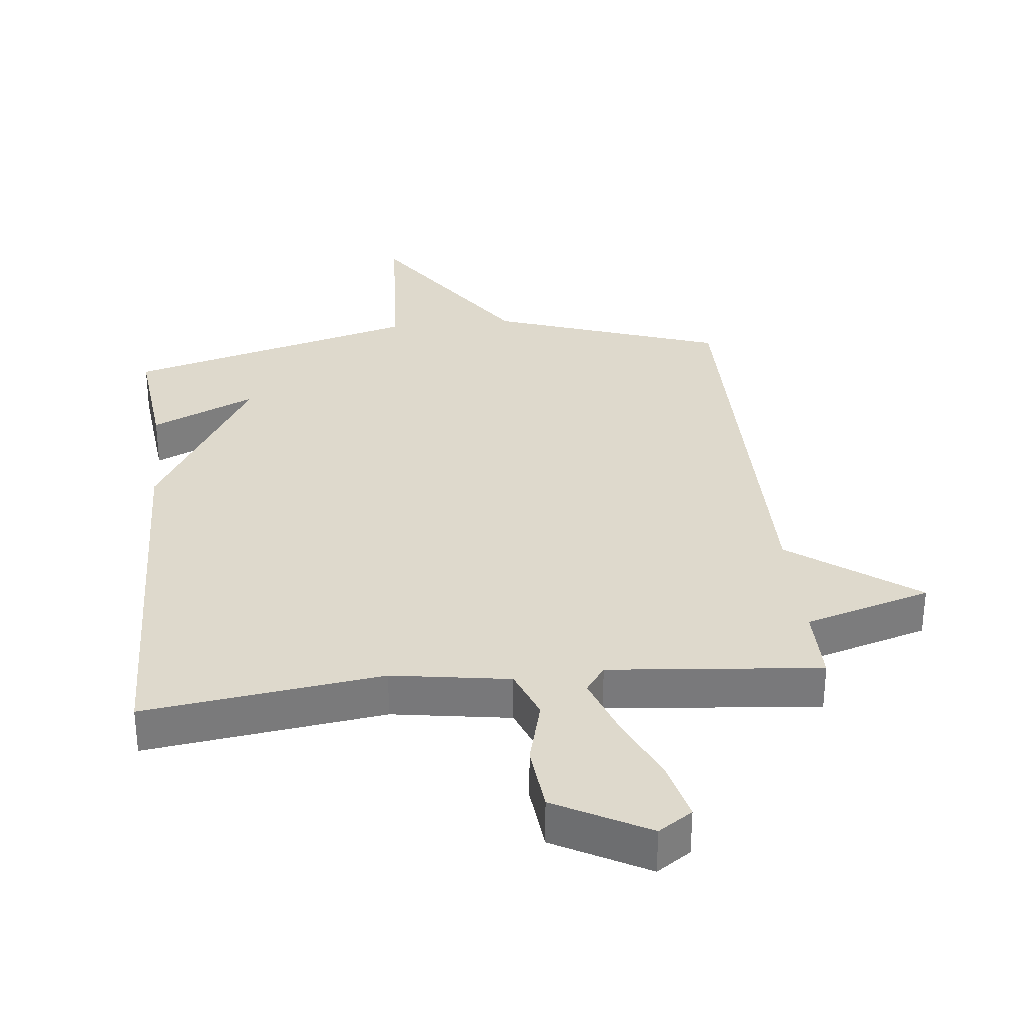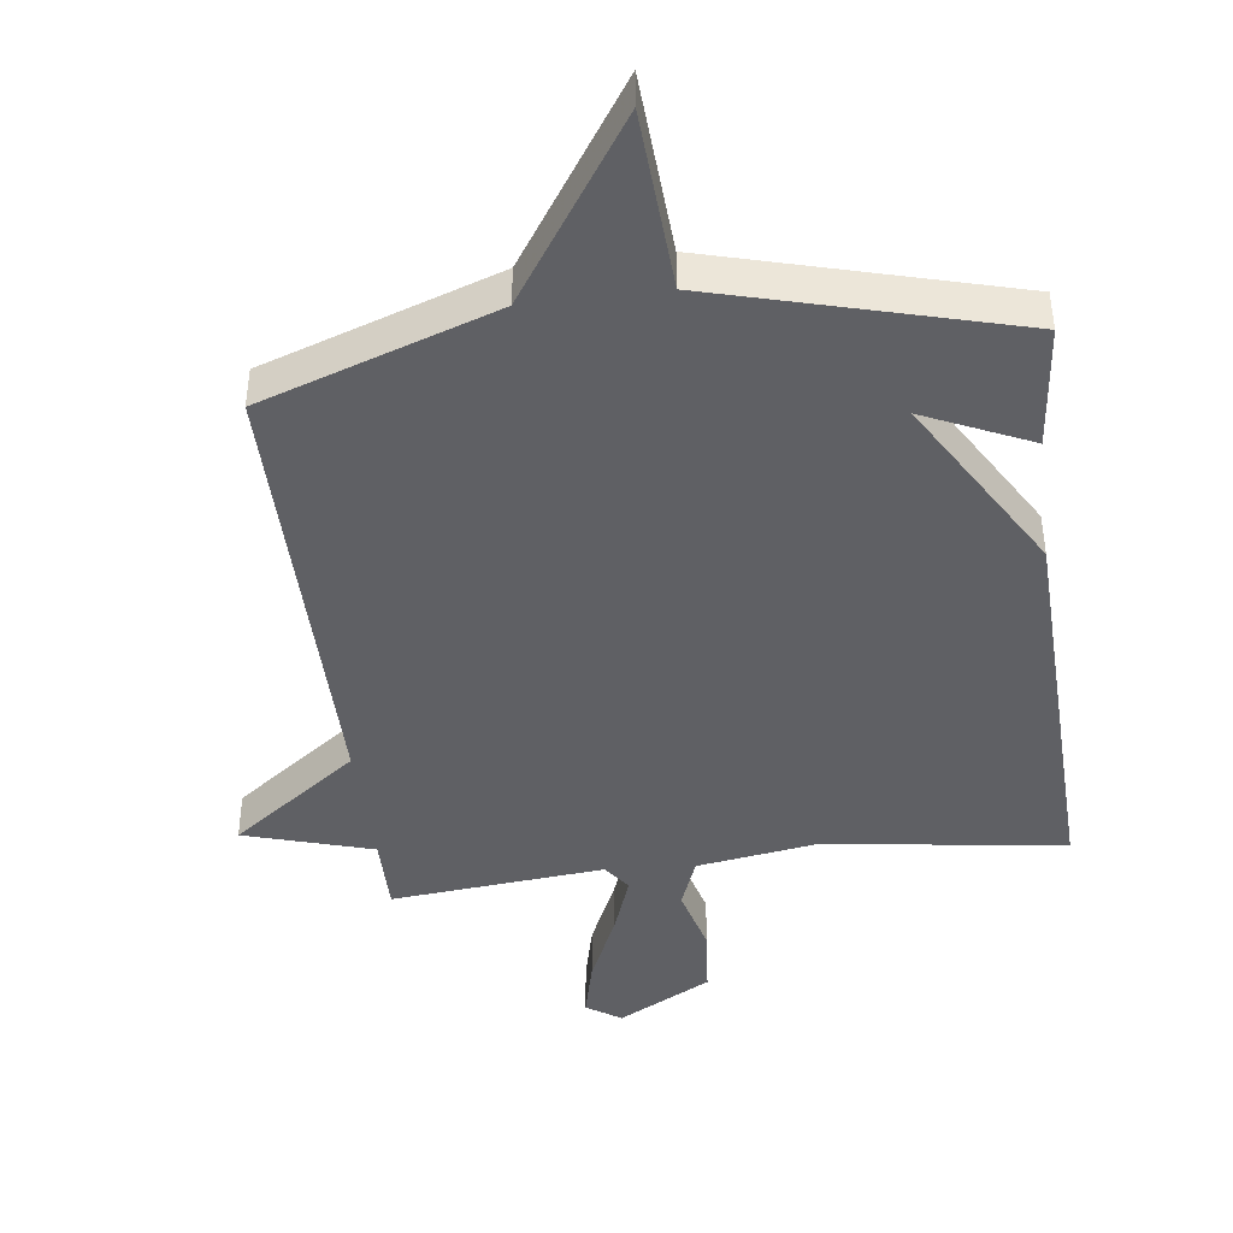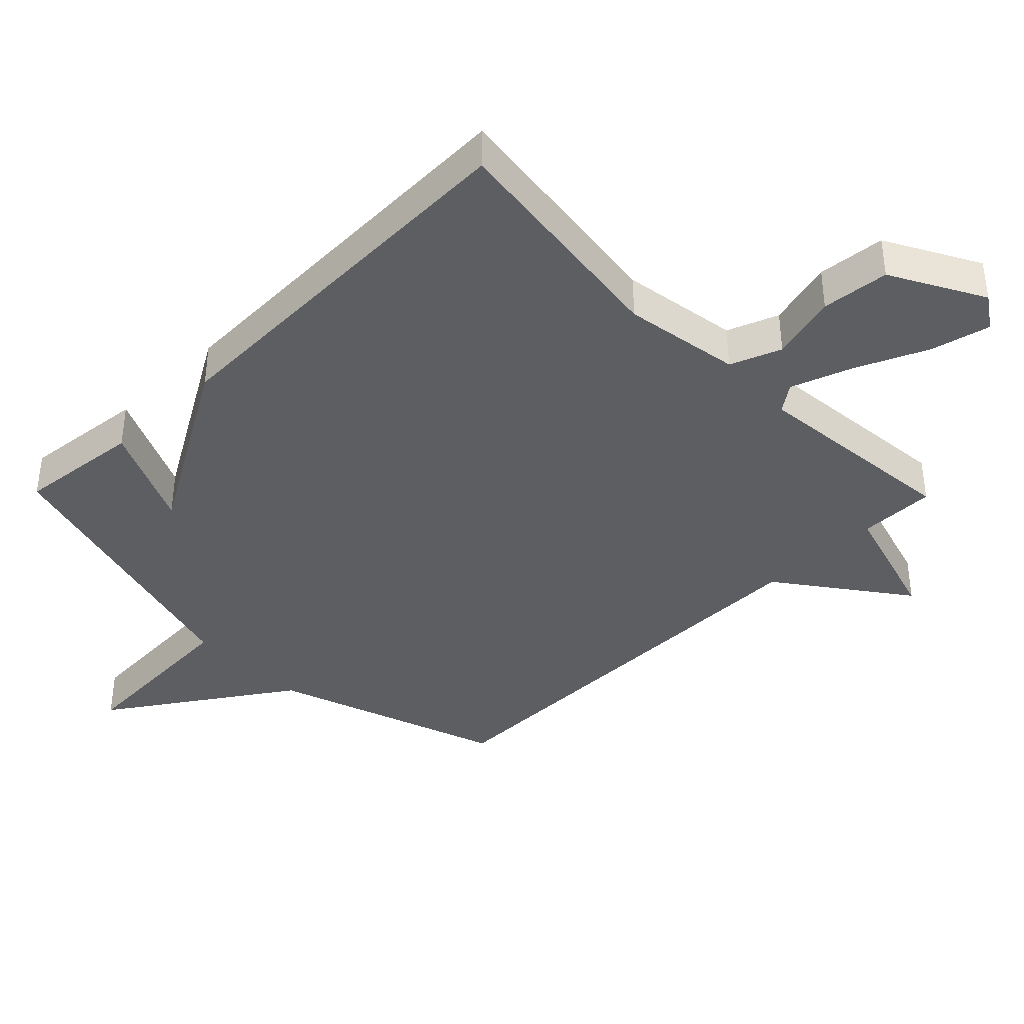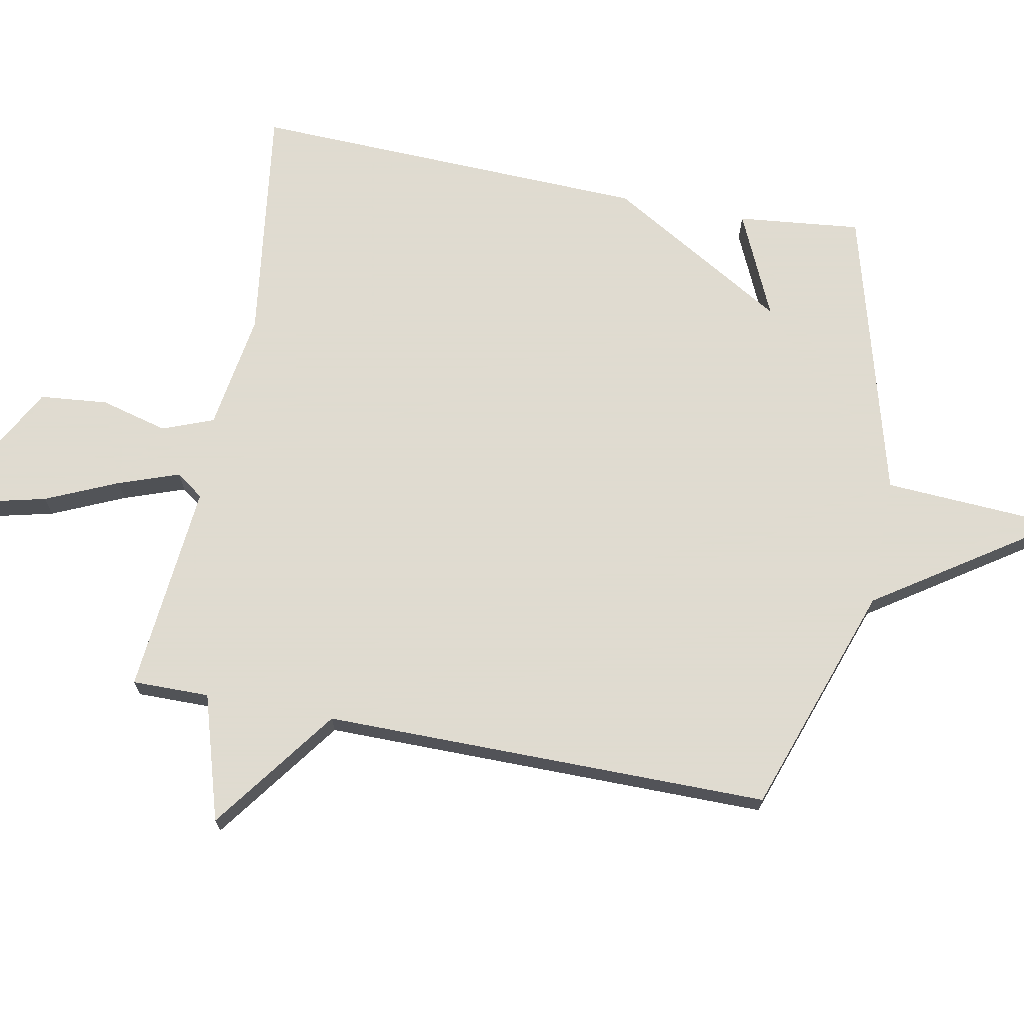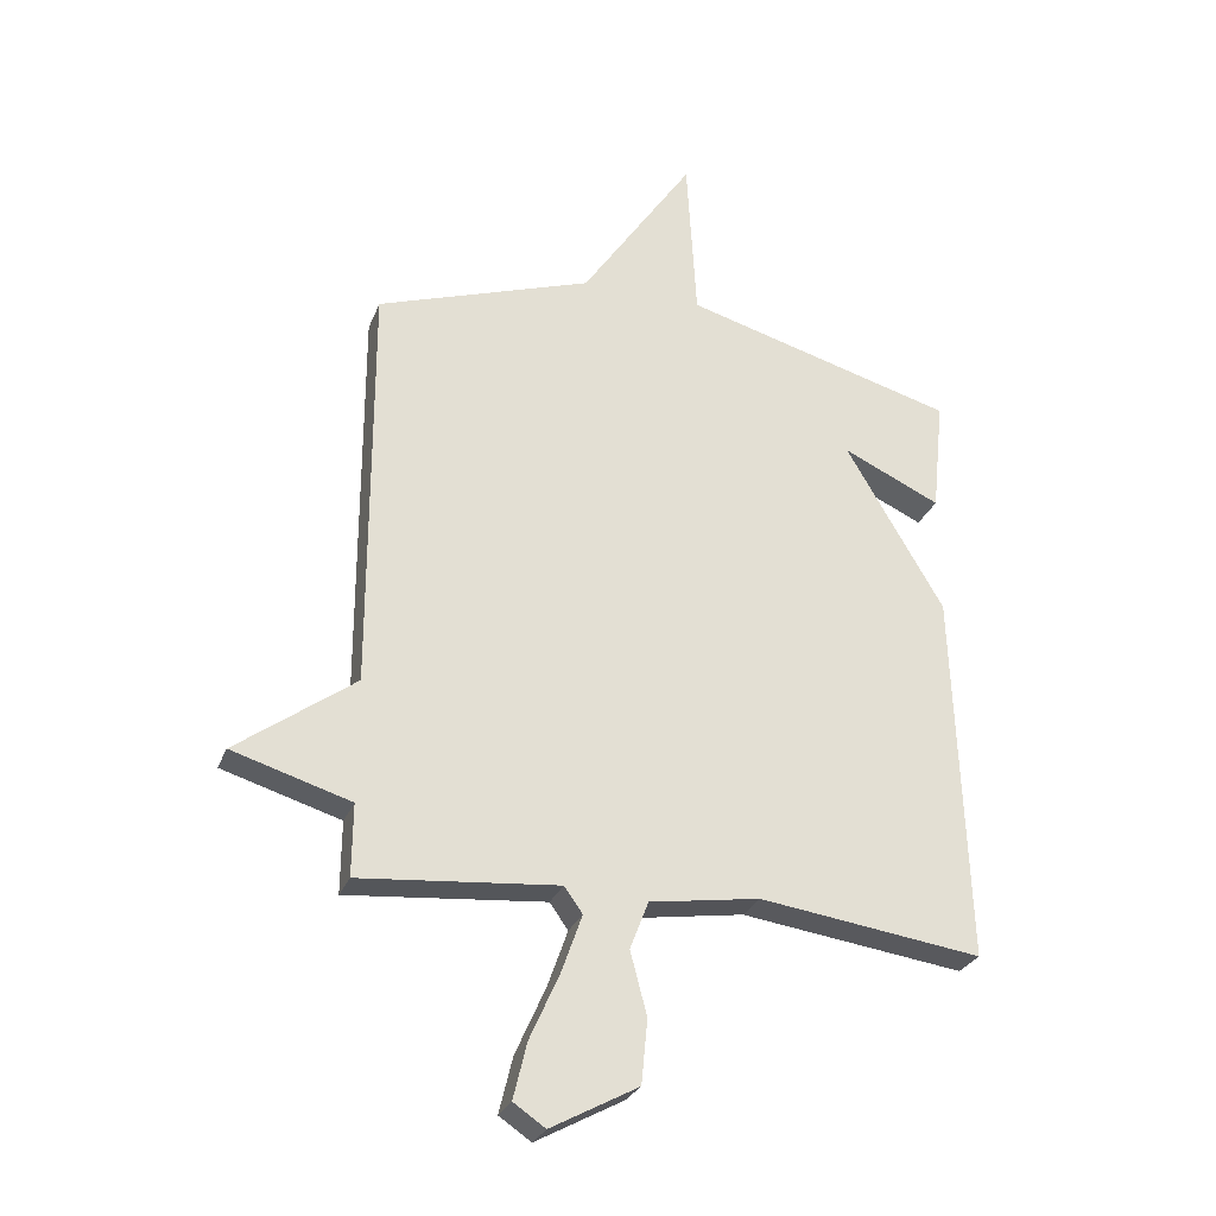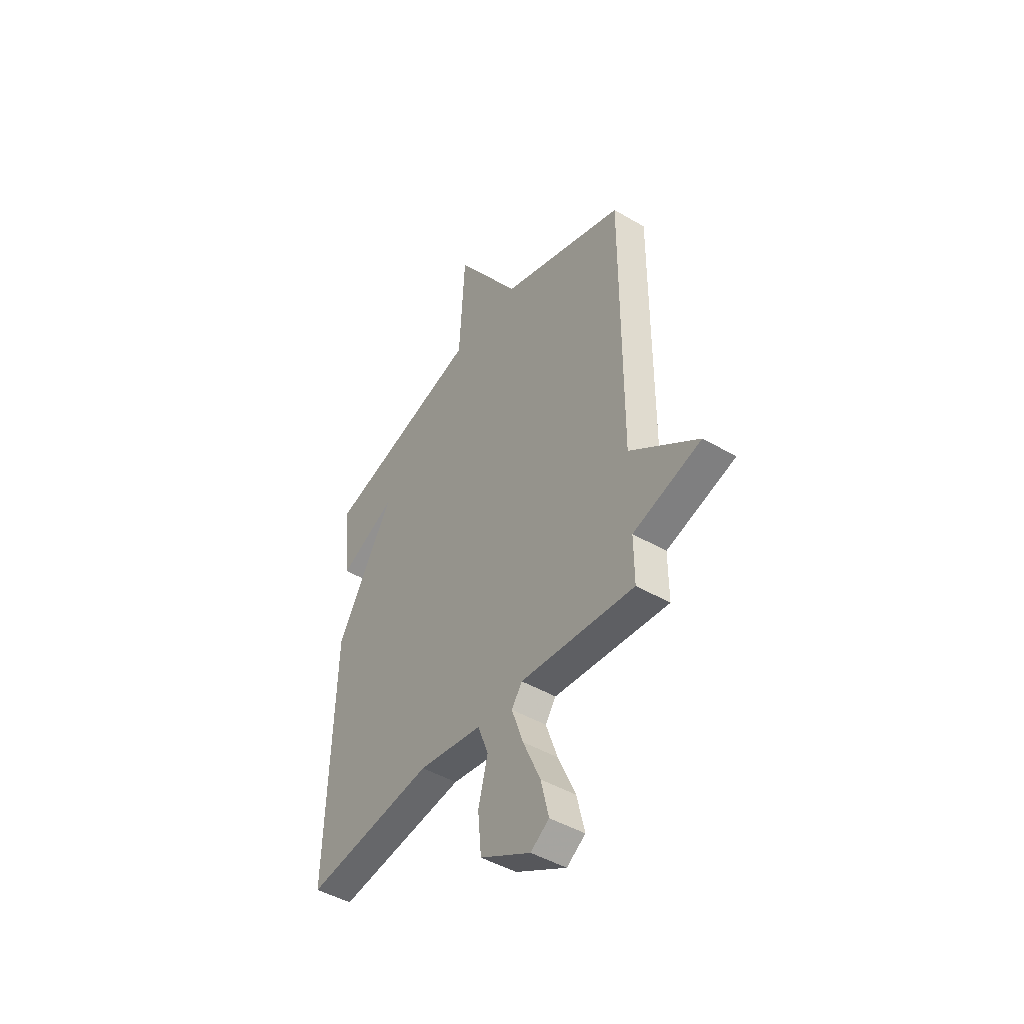
<metadata>
{"format":"obj","ext":"obj","renderer":"f3d","projection":"perspective","resolution":1024,"background":"white","views":[{"elev":32.2,"azim":173.9,"up":"+Y"},{"elev":-43.2,"azim":7.3,"up":"+Y"},{"elev":-39.2,"azim":134.5,"up":"+Y"},{"elev":70.2,"azim":-79.1,"up":"+Y"},{"elev":-28.1,"azim":-18.8,"up":"+Z"},{"elev":-45.4,"azim":-124.2,"up":"+Z"}]}
</metadata>
<code>
v 0.5 0.07 0.5
v 0.48 0.07 0.311
v 0.32 0.07 0.384
v 0.48 0.07 0.111
v 0.5 0.07 -0.5
v 0.136 0.07 -0.451
v -0.044 0.07 -0.479
v -0.074 0.07 -0.557
v -0.047 0.07 -0.66
v -0.057 0.07 -0.764
v -0.199 0.07 -0.841
v -0.251 0.07 -0.806
v -0.229 0.07 -0.715
v -0.18 0.07 -0.605
v -0.147 0.07 -0.512
v -0.177 0.07 -0.47
v -0.5 0.07 -0.5
v -0.499 0.07 -0.382
v -0.692 0.07 -0.324
v -0.499 0.07 -0.182
v -0.5 0.07 0.5
v -0.147 0.07 0.622
v 0.037 0.07 0.896
v 0.053 0.07 0.622
v 0.5 0 0.5
v 0.48 0 0.311
v 0.32 0 0.384
v 0.48 0 0.111
v 0.5 0 -0.5
v 0.136 0 -0.451
v -0.044 0 -0.479
v -0.074 0 -0.557
v -0.047 0 -0.66
v -0.057 0 -0.764
v -0.199 0 -0.841
v -0.251 0 -0.806
v -0.229 0 -0.715
v -0.18 0 -0.605
v -0.147 0 -0.512
v -0.177 0 -0.47
v -0.5 0 -0.5
v -0.499 0 -0.382
v -0.692 0 -0.324
v -0.499 0 -0.182
v -0.5 0 0.5
v -0.147 0 0.622
v 0.037 0 0.896
v 0.053 0 0.622
f 22 23 24
f 20 21 22 24
f 18 19 20
f 18 20 24
f 16 17 18 24
f 15 16 24
f 12 13 14
f 11 12 14
f 10 11 14
f 9 10 14
f 8 9 14
f 7 8 14 15
f 3 4 5 6
f 3 6 7
f 24 1 2 3
f 3 7 15 24
f 48 47 46
f 48 46 45 44
f 44 43 42
f 48 44 42
f 48 42 41 40
f 48 40 39
f 38 37 36
f 38 36 35
f 38 35 34
f 38 34 33
f 38 33 32
f 39 38 32 31
f 30 29 28 27
f 31 30 27
f 27 26 25 48
f 48 39 31 27
f 1 25 26 2
f 2 26 27 3
f 3 27 28 4
f 4 28 29 5
f 5 29 30 6
f 6 30 31 7
f 7 31 32 8
f 8 32 33 9
f 9 33 34 10
f 10 34 35 11
f 11 35 36 12
f 12 36 37 13
f 13 37 38 14
f 14 38 39 15
f 15 39 40 16
f 16 40 41 17
f 17 41 42 18
f 18 42 43 19
f 19 43 44 20
f 20 44 45 21
f 21 45 46 22
f 22 46 47 23
f 23 47 48 24
f 24 48 25 1

</code>
